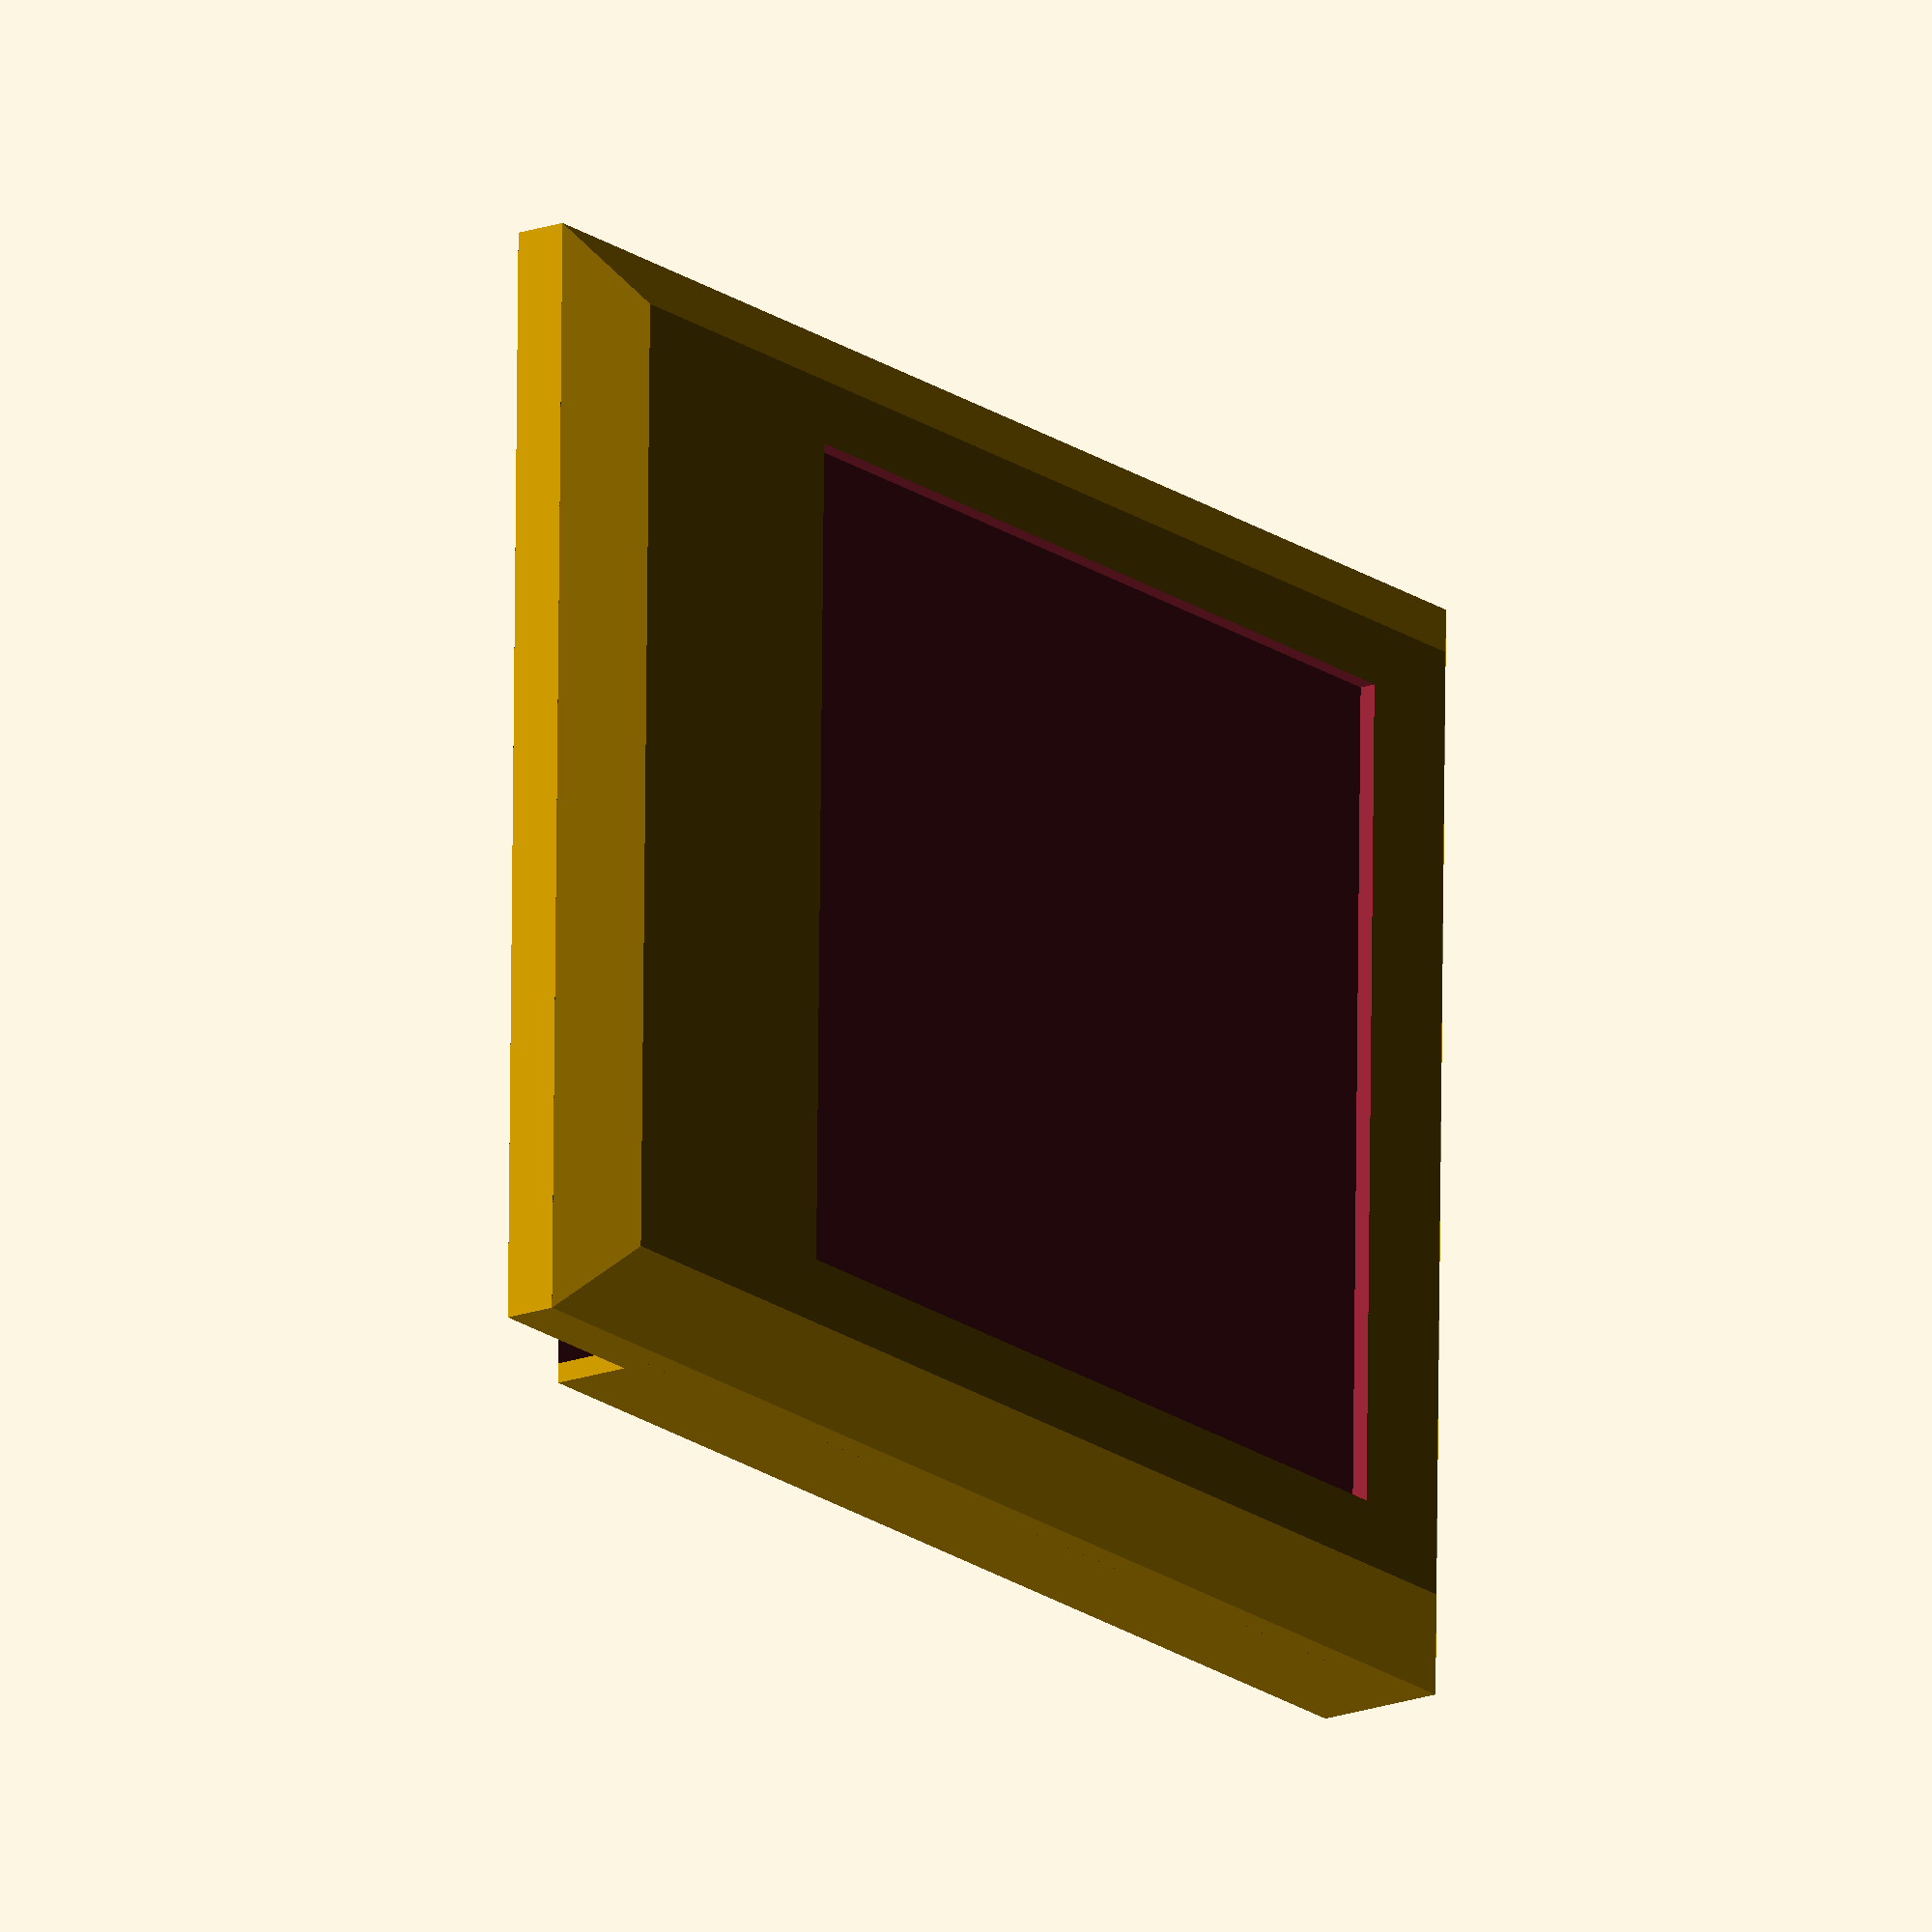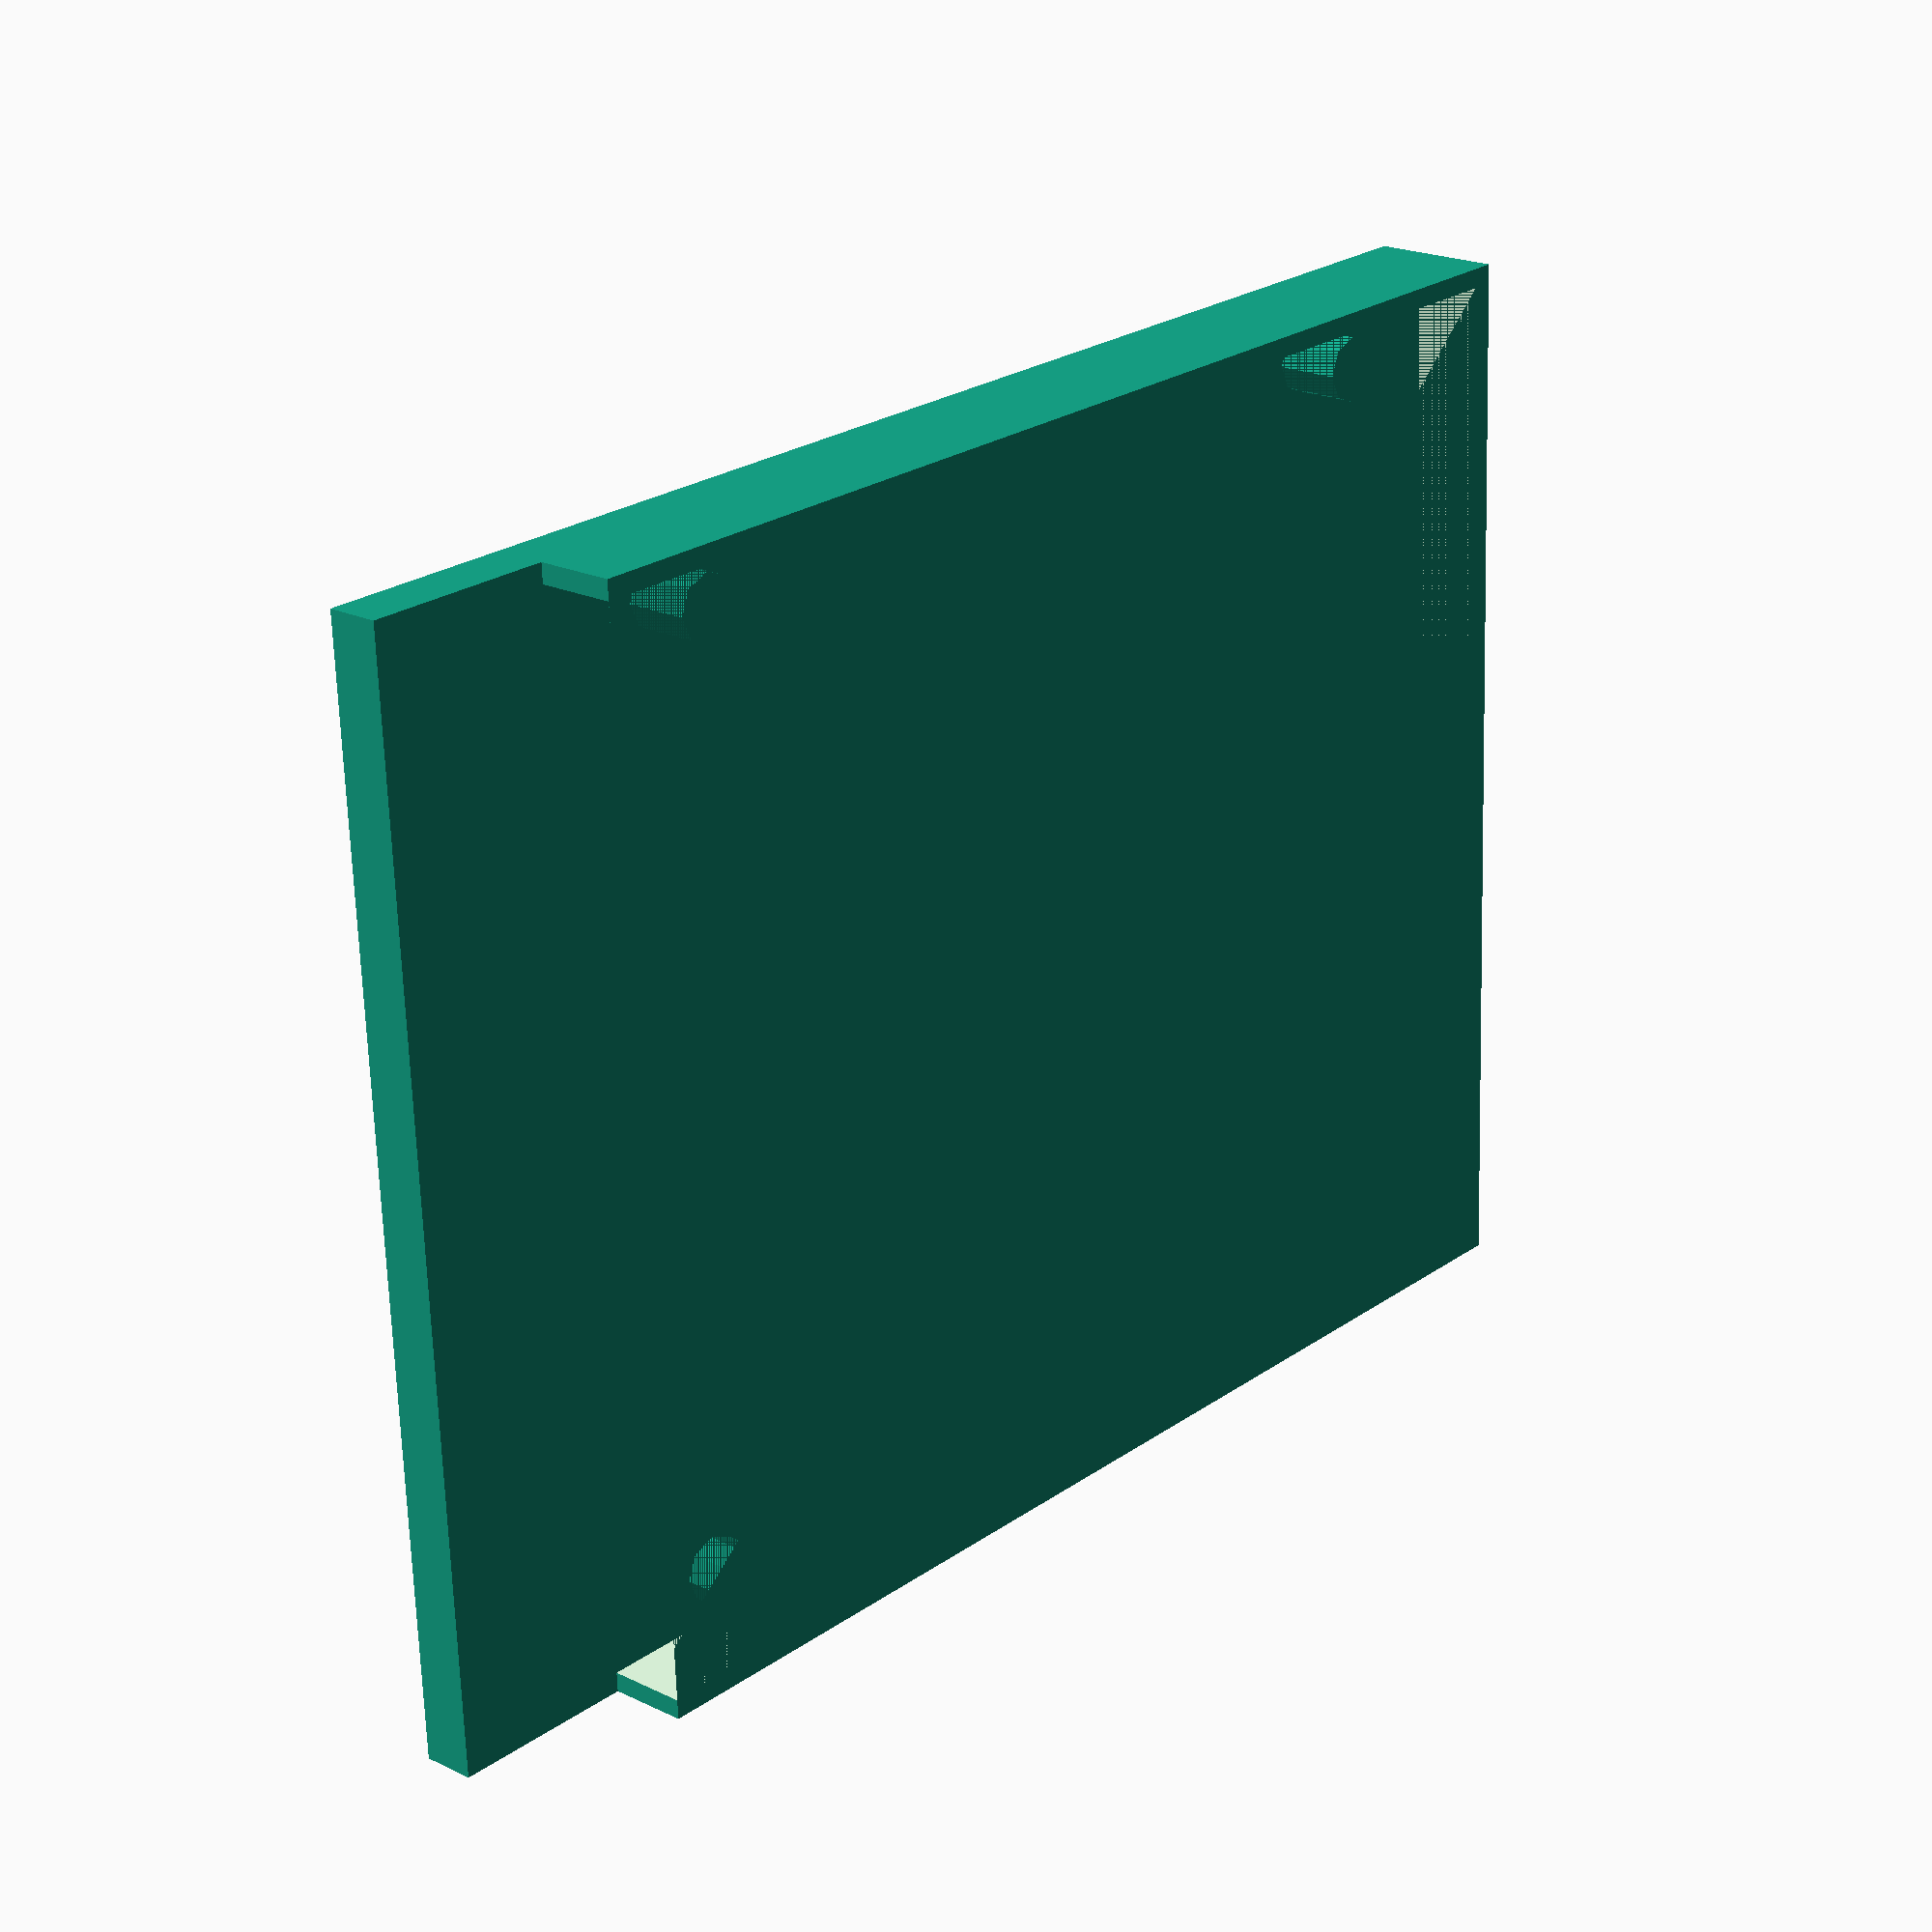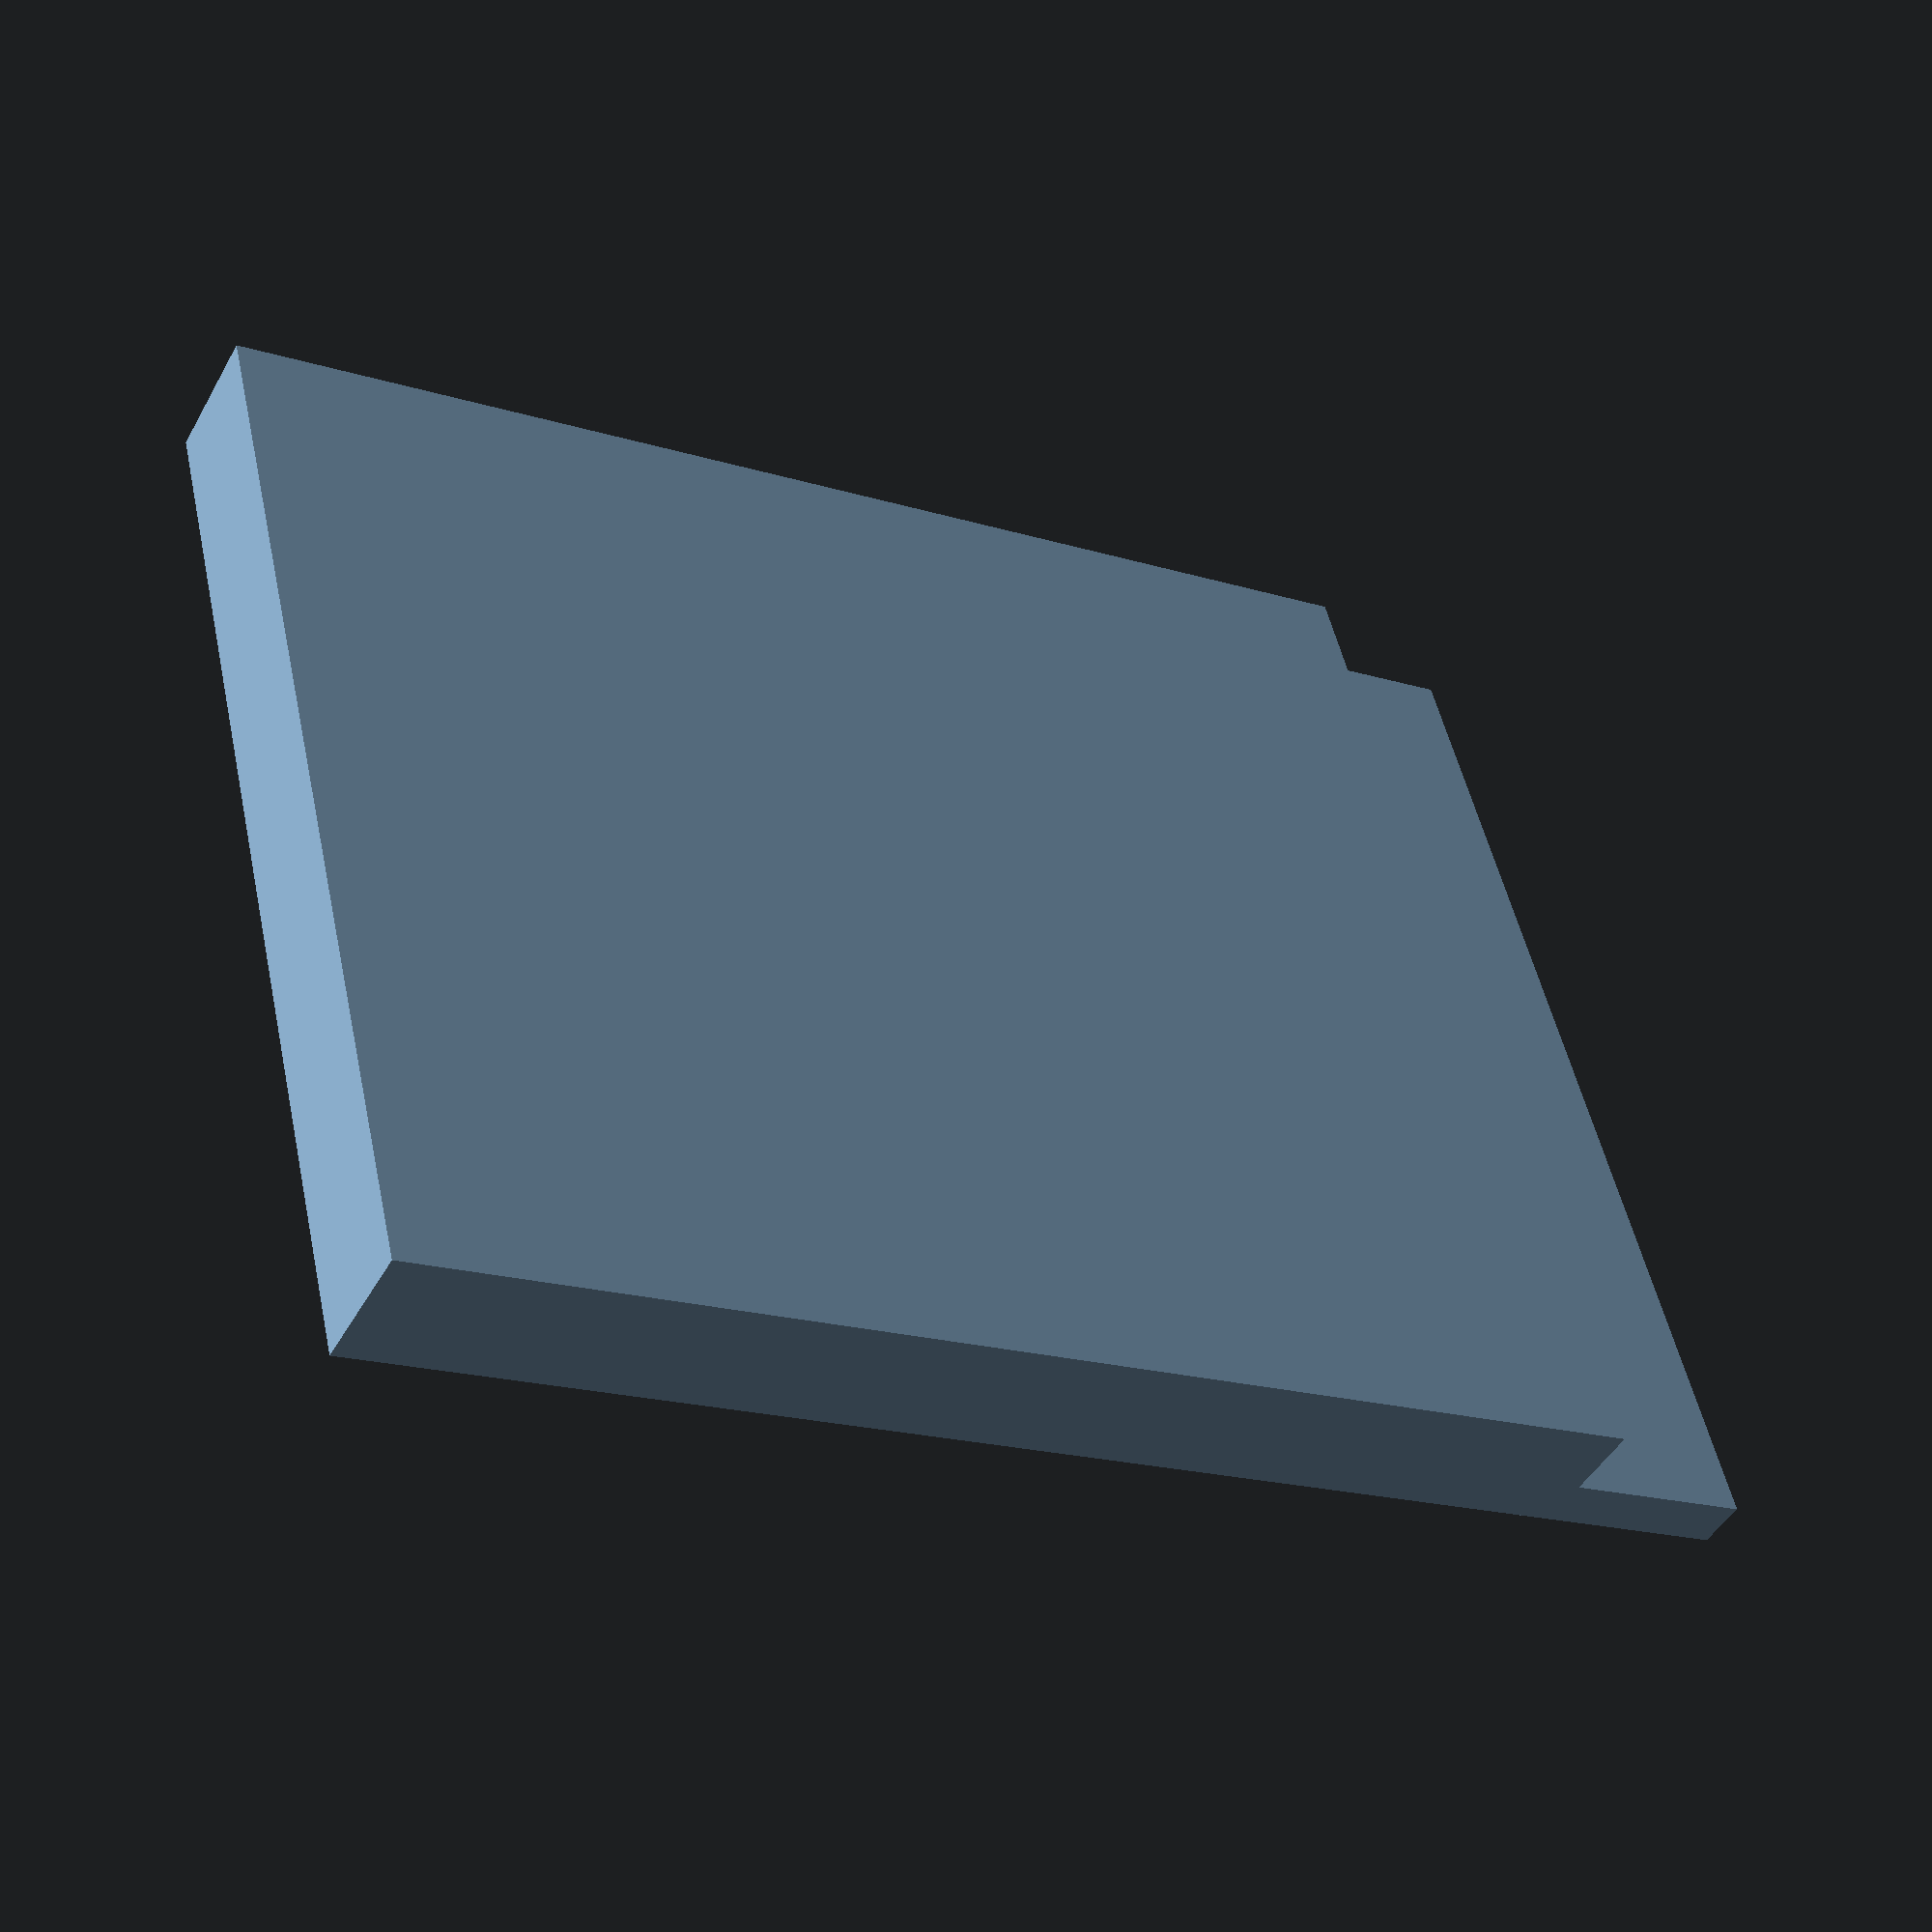
<openscad>
// the overall length of the cartridge (make longer for more stuff, like a PC-6006 does)
OVERALL_LENGTH = 110;
OVERALL_WIDTH = 83.75;

RIB_HEIGHT = 4;

// What part of the shell to render
DRAW_WHICH = "top"; // [ "top", "bottom", "both" ]

// lip on side of cartridge (in 7.25mm, down 8mm)
TOP_LIP_Z = 8;
TOP_LIP_EXCURSION = 7.25;

// the thickness of the walls
WALL_WIDTH = 3;

// Space from the top-outside of the case to the top of the PCB
PCB_OFFSET_TOP = 11;
// Space from the bottom-outside of the case to the bottom of the PCB
PCB_OFFSET_BOTTOM = 6;
// Thickness of a cartridge PCB at the mounting holes
PCB_THICKNESS = 1.7;
// PCB hole size (M3 = 3)
PCB_HOLE_SIZE = 3.00;
// PCB support size (must be bigger than PCB_HOLE_SIZE)
PCB_STANDOFF_SIZE = 5.00;
// Height of the stud going through the PCB (must be more than PCB_THICKNESS)
PCB_STUD_HEIGHT = 5.5;

// Relative to the outer lip of the cartridge, dead centre X
STUD_LOCATIONS = [
    [ -36.441, 94.234 ],
    [ 36.965, 94.234 ],
    [ 36.965, 24.638 ],
    [ -36.441, 24.638 ],
];

module inner_cut($cut_height) {
    // The inner section cut out of the cartridge (to hold the PCB inside)
    cube([OVERALL_WIDTH - WALL_WIDTH, (OVERALL_LENGTH -     TOP_LIP_EXCURSION) - WALL_WIDTH, $cut_height], center = true);
}

if("top" == DRAW_WHICH || "both" == DRAW_WHICH) {
    // base top of the cartridge
cube([OVERALL_WIDTH, OVERALL_LENGTH, RIB_HEIGHT], center = true);
    
    translate([0, TOP_LIP_EXCURSION, -TOP_LIP_Z/2]){
        difference() {
            // the "meat" of the walls
            cube([OVERALL_WIDTH, OVERALL_LENGTH - TOP_LIP_EXCURSION * 2, TOP_LIP_Z], center = true);
            
            translate([0, -WALL_WIDTH, 0]) {                 // move down so the 'top' lip remains
                inner_cut(TOP_LIP_Z);
            }
        }
        
        // TODO: Side greebles
    }

    difference() {
        // topmost "pyramid" top of the cartridge
        _lip_z = RIB_HEIGHT;
        translate([0, 0, _lip_z]) {
            translate([0,0,0]) {
                _incursion = 11;
                _top_width = OVERALL_WIDTH - _incursion;
                _top_length = OVERALL_LENGTH - _incursion;
                
                // smoothly go down
                
                _pyr_scale_w = _top_width / OVERALL_WIDTH;
                _pyr_scale_l = _top_length / OVERALL_LENGTH;

                _pyramid_scale = [ _pyr_scale_w, _pyr_scale_l ]; 
                
                linear_extrude(height = _lip_z, center = true, scale = _pyramid_scale)
                    square([OVERALL_WIDTH, OVERALL_LENGTH], center = true);
                
                /*polyhedron(
                    points = [
                        // top corners
                        [ _width / -2, _length / -2, _lip_z/2 ],
                        [ _width / 2, _length / -2, _lip_z/2 ],
                        [ _width / 2, _length / 2, _lip_z/2 ],
                        [ _width / -2, _length / 2, _lip_z/2 ],
                
                        // bottom corners (this will suck with radius)
                        [ _bottom_width / -2, _bottom_length / -2, -_lip_z/2],
                        [ _bottom_width / 2, _bottom_length / -2, -_lip_z/2],
                        [ _bottom_width / 2, _bottom_length / 2, -_lip_z/2],
                        [ _bottom_width / -2, _bottom_length / 2, -_lip_z/2],
                        
                    ],
                    faces = [
                        // how is this not fucking closed?
                        [0, 1, 2, 3],
                        [4, 5, 6, 7],
                        [0, 3, 7, 4],
                        [3, 2, 6, 7],
                        [2, 1, 5, 6],
                        [1, 0, 4, 5]
                    ],
                    convexity=20
                );*/
            }
            
            // get it into the right space for the bottom
            translate([0, TOP_LIP_EXCURSION, -_lip_z - PCB_OFFSET_TOP/2 + PCB_THICKNESS]) {
                for(v = STUD_LOCATIONS) {
                    // translate the lip offset?
                    translate([0, -(TOP_LIP_EXCURSION + OVERALL_LENGTH/2), 0]) {
                        translate(v) {
                            pcb_support_bottom();
                        }
                    }
                }
            }
        }
        
        // sticker recess
        translate([0,6.5,_lip_z + 1.5]) {
            cube([63, 68.5, 1.5], center = true);
        }
    }
}

module pcb_support_top() {
    // Bottom has a mounting stud with a hole in it
    difference() {
        cylinder(PCB_OFFSET_TOP, d = PCB_STANDOFF_SIZE, center = true);
        cylinder(PCB_STUD_HEIGHT * 2, d = PCB_HOLE_SIZE, center=true, $fn = 10);
    }
}

module pcb_support_bottom() {
    // Bottom has a mounting stud with a pin in it
    union() {
        cylinder(PCB_OFFSET_BOTTOM, d = PCB_STANDOFF_SIZE, center = true);
        translate([0, 0, PCB_STUD_HEIGHT]) {
            cylinder(PCB_STUD_HEIGHT, d = PCB_HOLE_SIZE, center=true, $fn = 10);
        }
    }
}

if("bottom" == DRAW_WHICH || "both" == DRAW_WHICH) {
    BOT_LENGTH = OVERALL_LENGTH - (TOP_LIP_EXCURSION * 2);
    BOT_HEIGHT = 11;
    BOT_OFFSET = TOP_LIP_EXCURSION;
    
    translate([0, BOT_OFFSET, (-BOT_HEIGHT / 2) - TOP_LIP_Z]) {
        difference() {
            cube([OVERALL_WIDTH, BOT_LENGTH, BOT_HEIGHT], center = true);
            
            translate([0,-WALL_WIDTH,WALL_WIDTH]) {
                inner_cut(BOT_HEIGHT);
            }
        }        
        
        // check my math on this one, but i think it's not in the wall far enough
        translate([0, 0, -(WALL_WIDTH - PCB_OFFSET_BOTTOM/2)]) {
            for(v = STUD_LOCATIONS) {
                // translate the lip offset?
                translate([0, -(TOP_LIP_EXCURSION + OVERALL_LENGTH/2), 0]) {
                    translate(v) {
                        pcb_support_bottom();
                    }
                }
            }
        }
    }        
}

// TODO: Entire bottom half (with #defines)
// TODO: Screw holes to mount PCB (ROMRAM is 97.7 mm long, its mounting holes are ridiculous)

</openscad>
<views>
elev=197.5 azim=270.9 roll=233.9 proj=o view=wireframe
elev=159.4 azim=92.7 roll=48.7 proj=p view=wireframe
elev=46.1 azim=103.6 roll=152.3 proj=p view=wireframe
</views>
